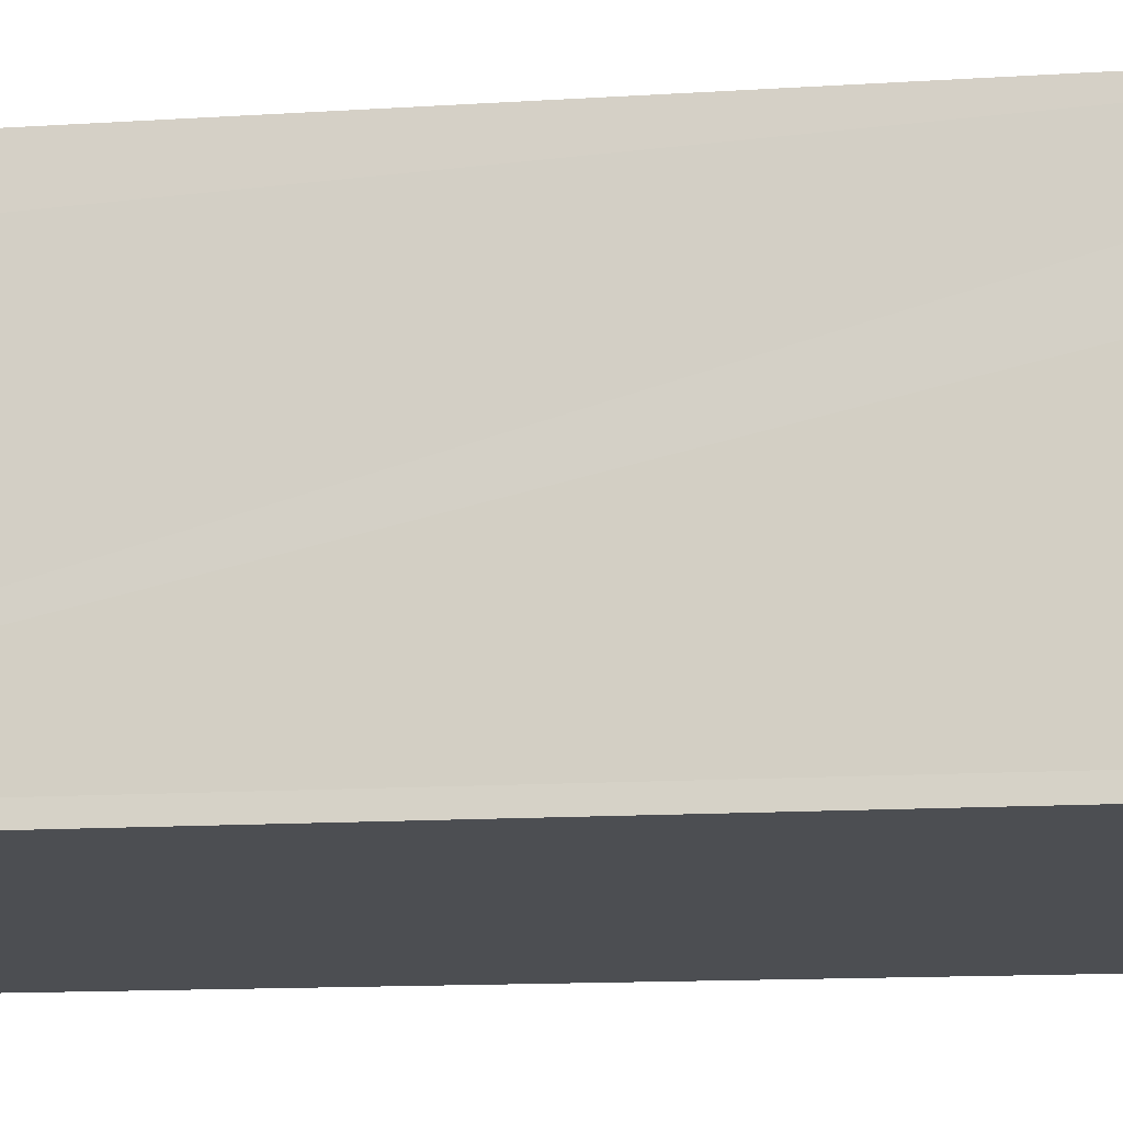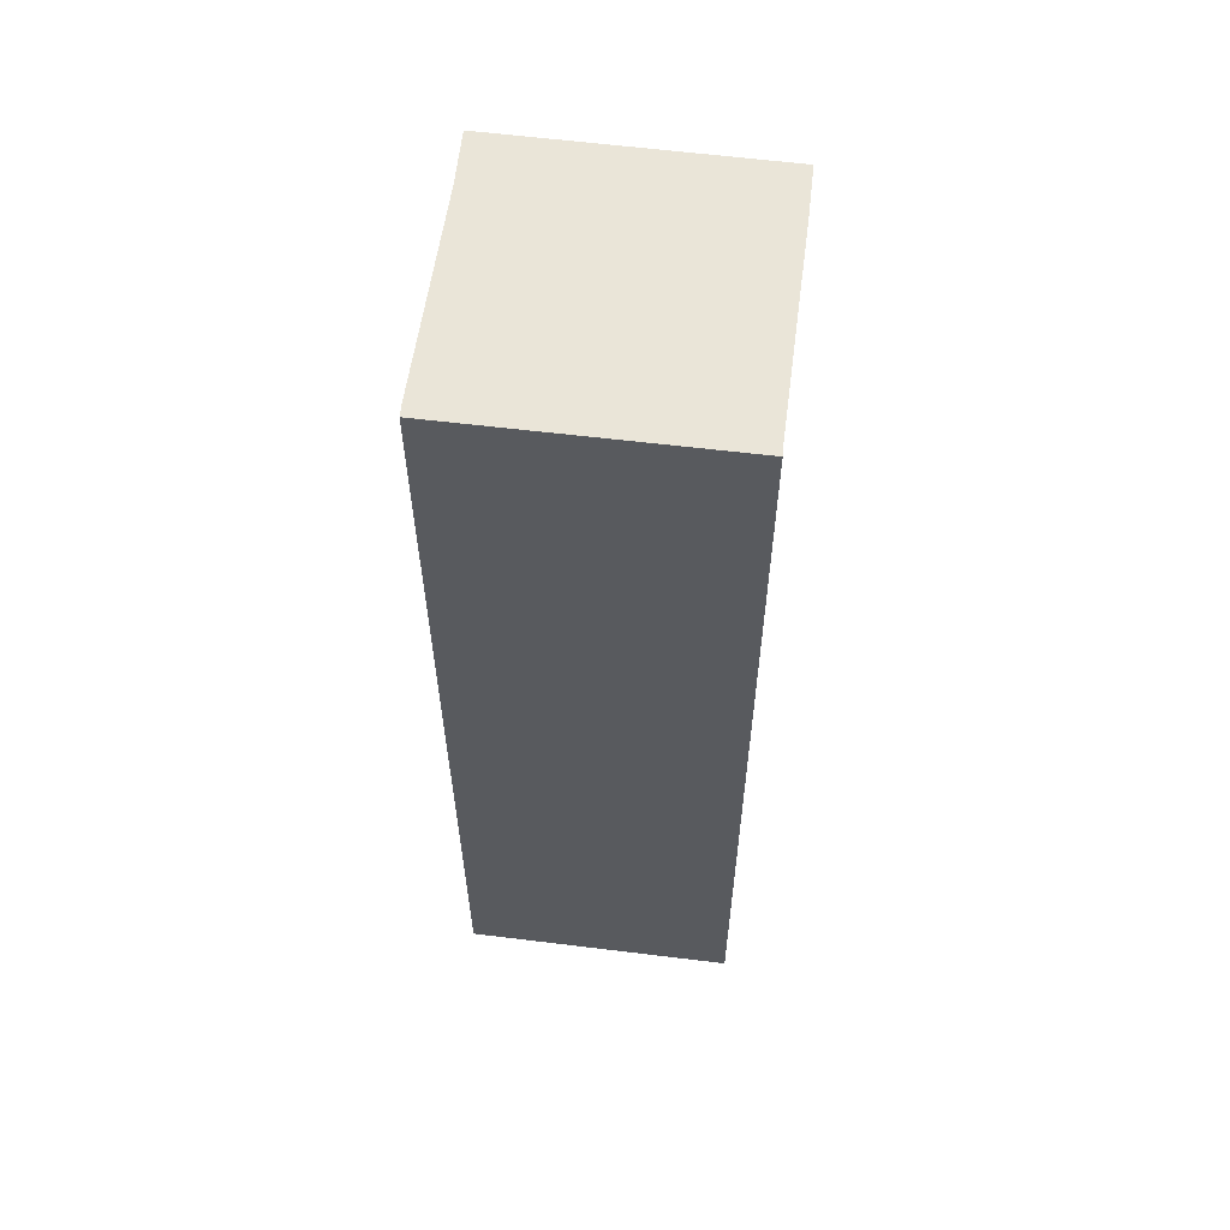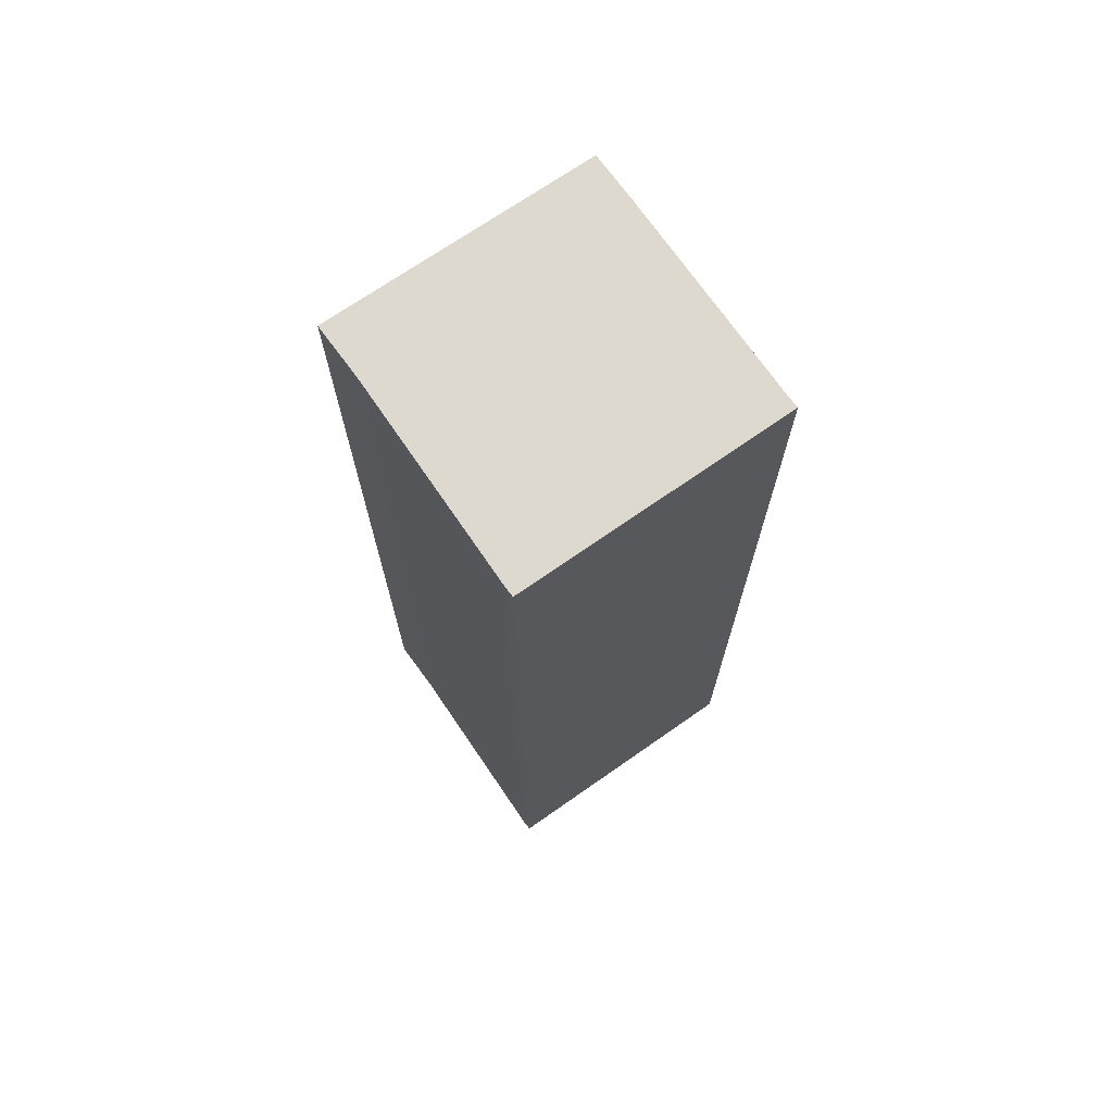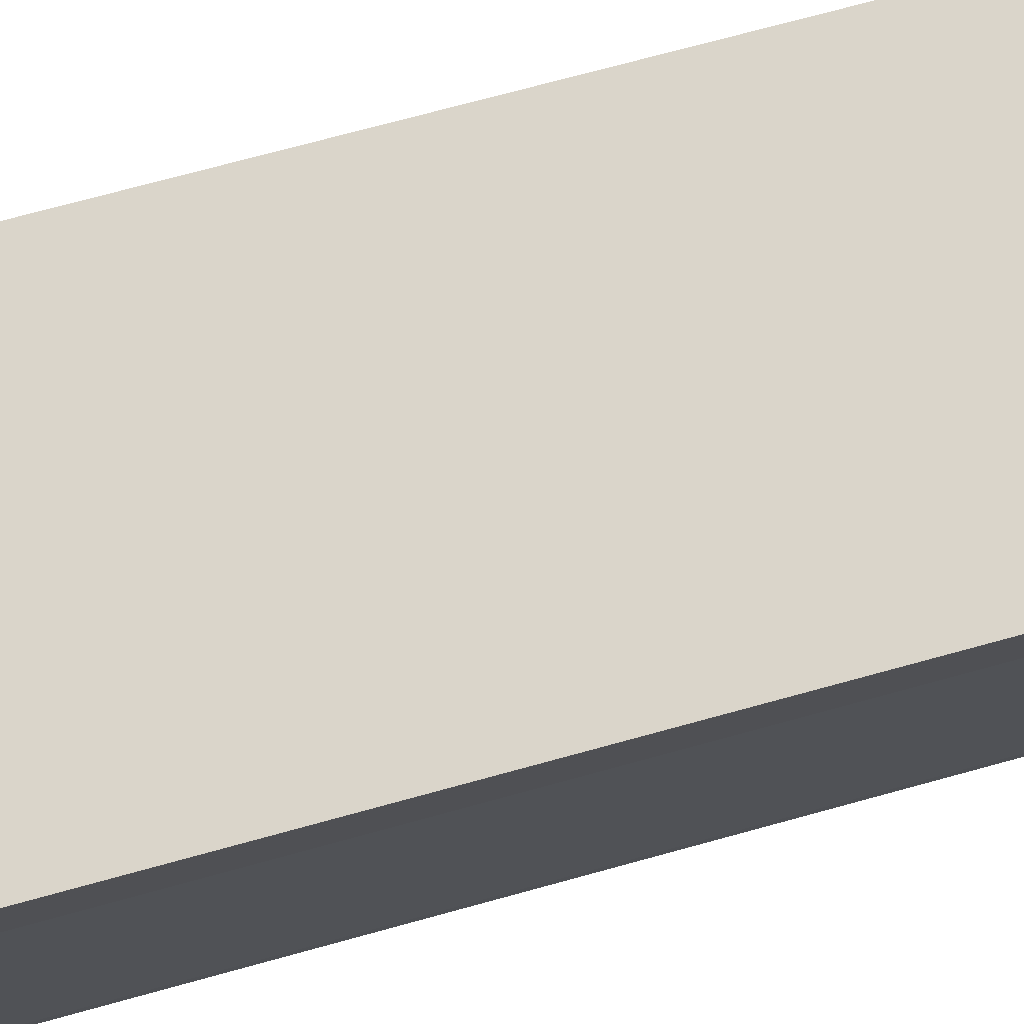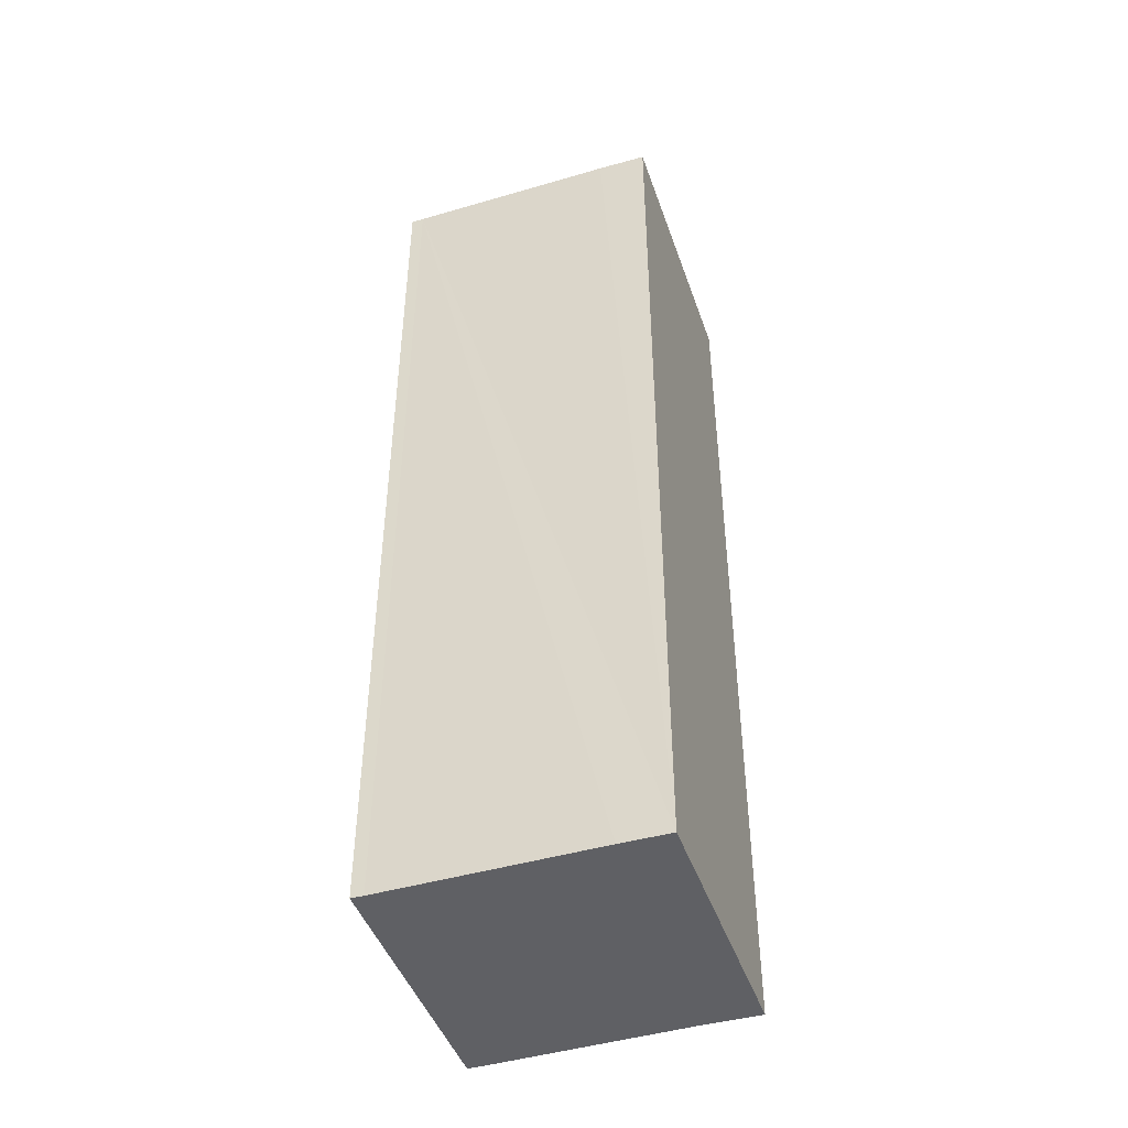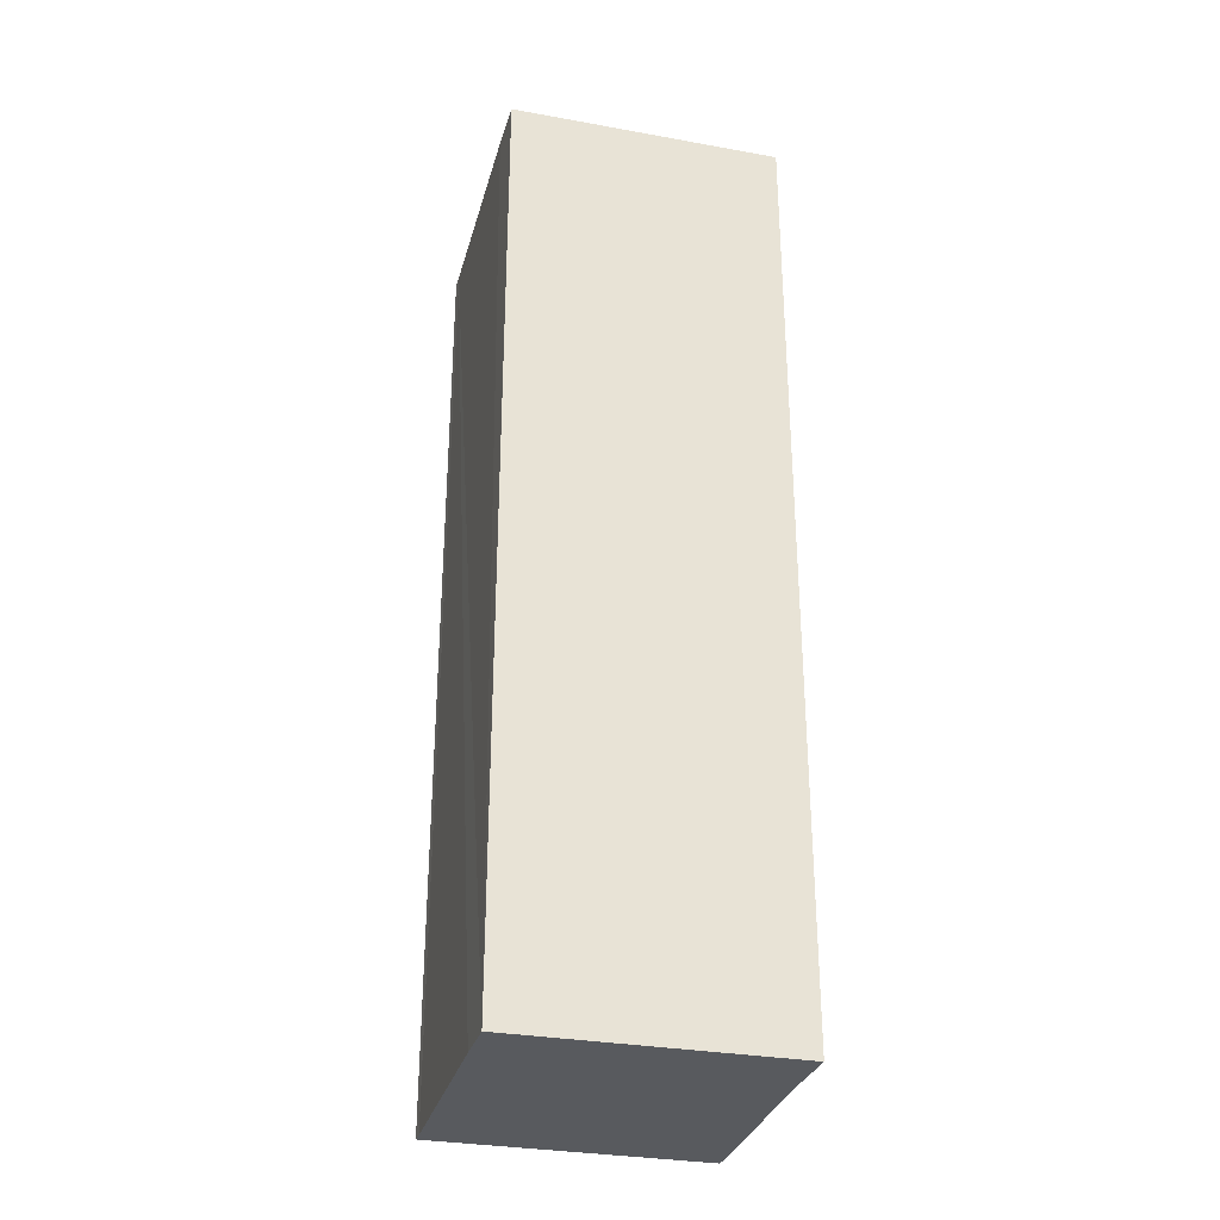
<metadata>
{"format":"obj","ext":"obj","renderer":"f3d","projection":"perspective","resolution":1024,"background":"white","views":[{"elev":-9.7,"azim":-78.8,"up":"+Z"},{"elev":59.0,"azim":-165.4,"up":"+Y"},{"elev":71.4,"azim":152.4,"up":"+Y"},{"elev":67.8,"azim":74.2,"up":"+Z"},{"elev":-45.3,"azim":-64.2,"up":"+Y"},{"elev":-31.1,"azim":-7.4,"up":"+Y"}]}
</metadata>
<code>
v  14.04 44.61 8.718
v  2.814 44.61 12.78
v  14.45 44.61 11.33
v  1.676 44.61 12.92
v  1.347 44.61 10.61
v  0.095 44.61 0.582
v  12.9 44.61 -1.116
v  0 44.61 2.731e-15
v  12.81 44.61 -1.658
v  1.676 -7.911e-16 12.92
v  1.347 -6.494e-16 10.61
v  0.095 -3.564e-17 0.582
v  0 0 0
v  14.45 -6.939e-16 11.33
v  2.814 -7.824e-16 12.78
v  14.04 -5.338e-16 8.718
v  12.9 6.834e-17 -1.116
v  12.81 1.015e-16 -1.658
g defaultobject
f 1 2 3
f 2 1 4
f 4 1 5
f 5 1 6
f 6 1 7
f 6 7 8
f 8 7 9
f 5 10 4
f 10 5 6
f 10 6 11
f 11 6 12
f 13 6 8
f 6 13 12
f 10 2 4
f 2 10 3
f 3 10 14
f 14 10 15
f 14 1 3
f 1 14 16
f 16 7 1
f 7 16 17
f 17 9 7
f 9 17 18
f 18 8 9
f 8 18 13
f 15 16 14
f 16 15 10
f 16 10 11
f 16 11 17
f 17 11 12
f 17 12 18
f 18 12 13

</code>
